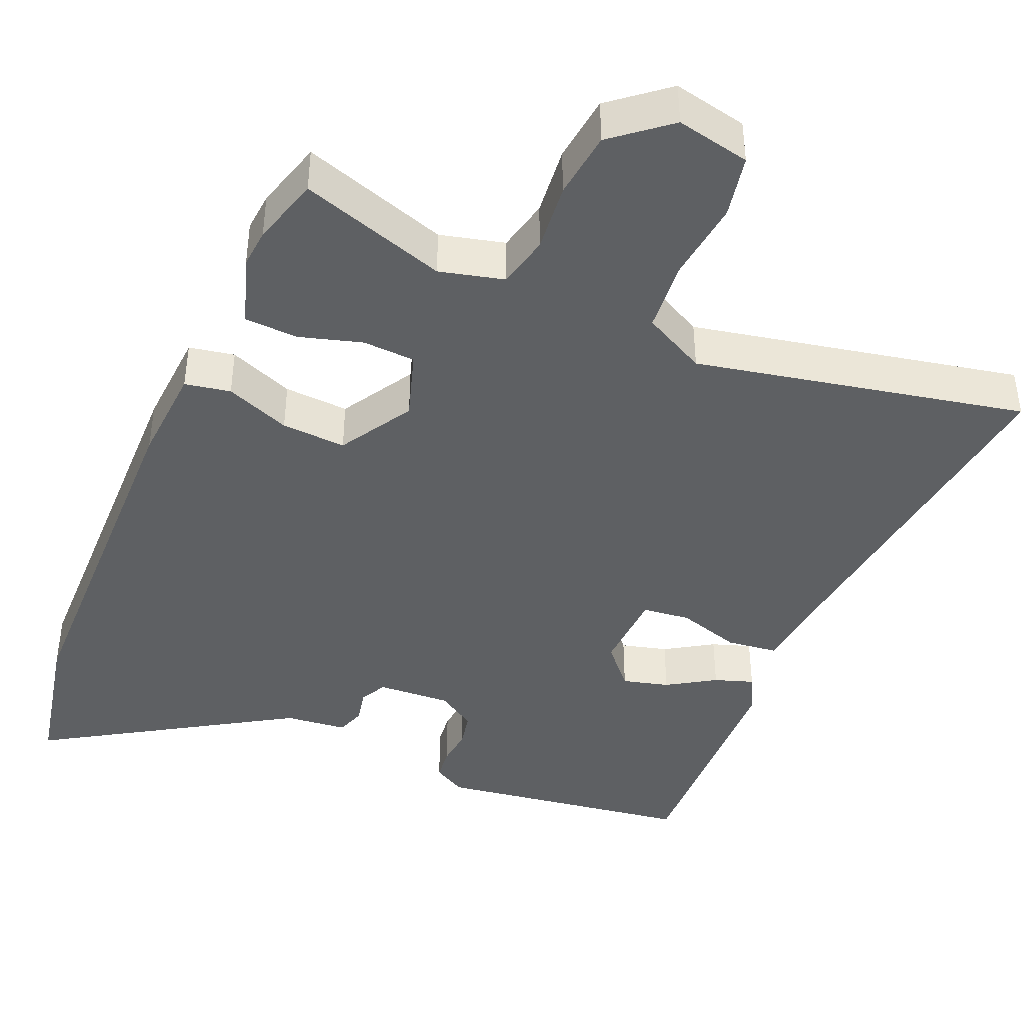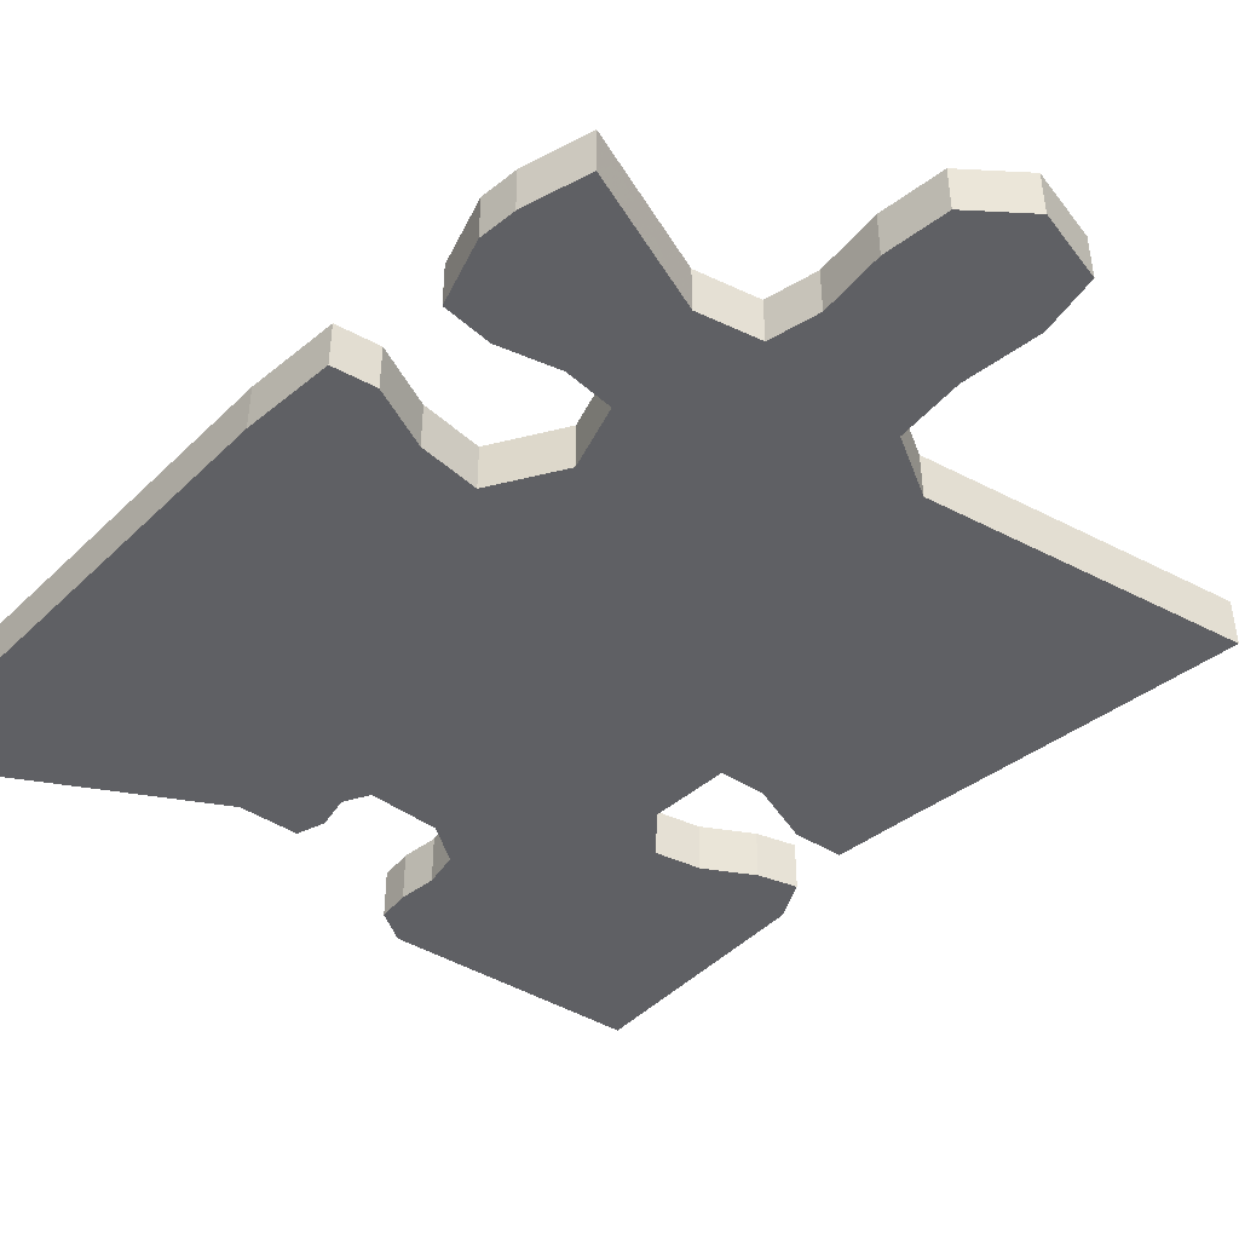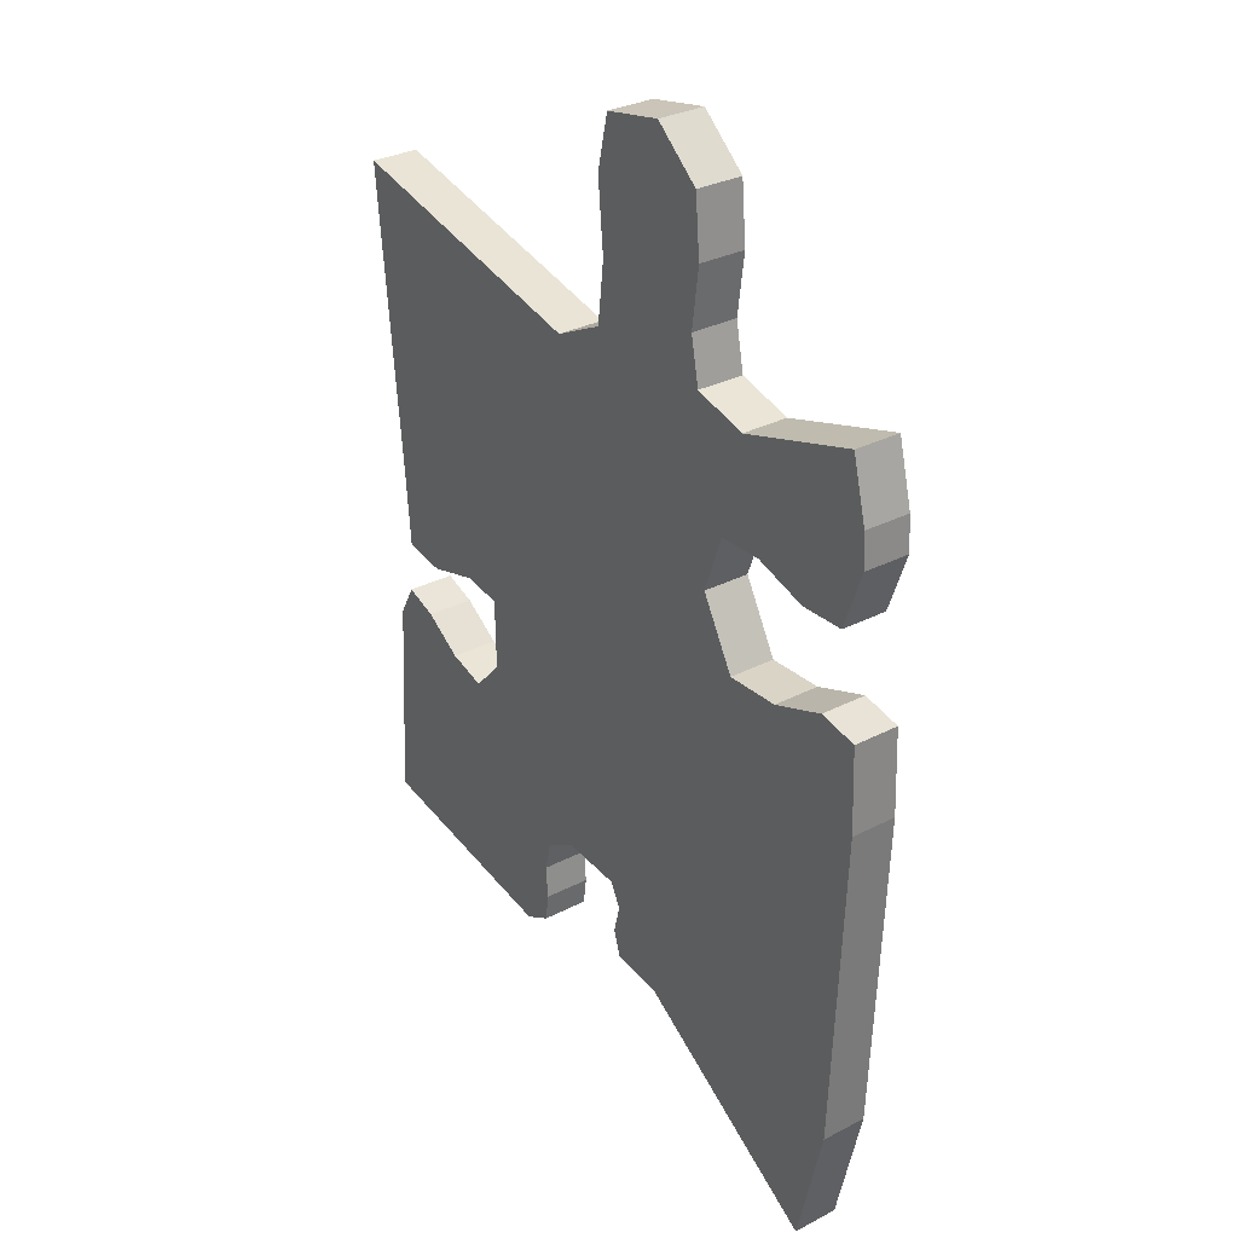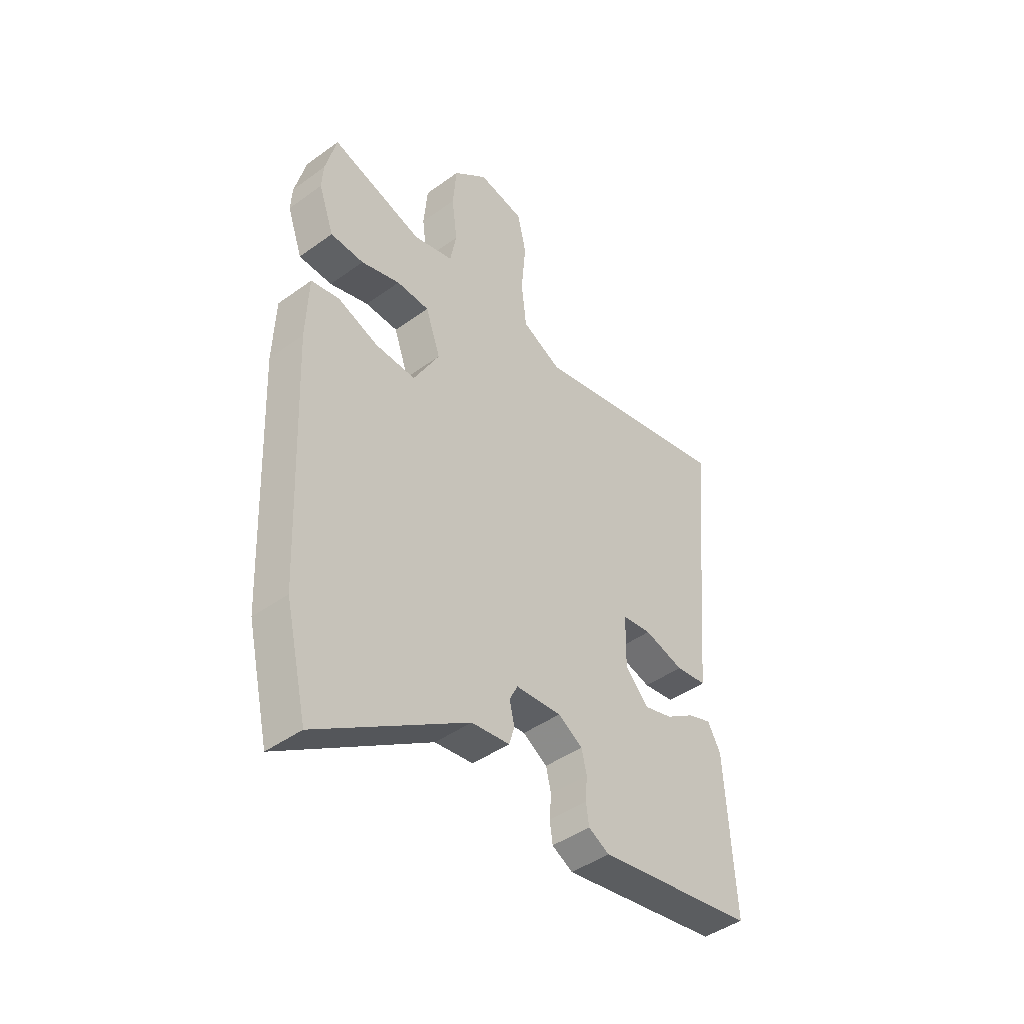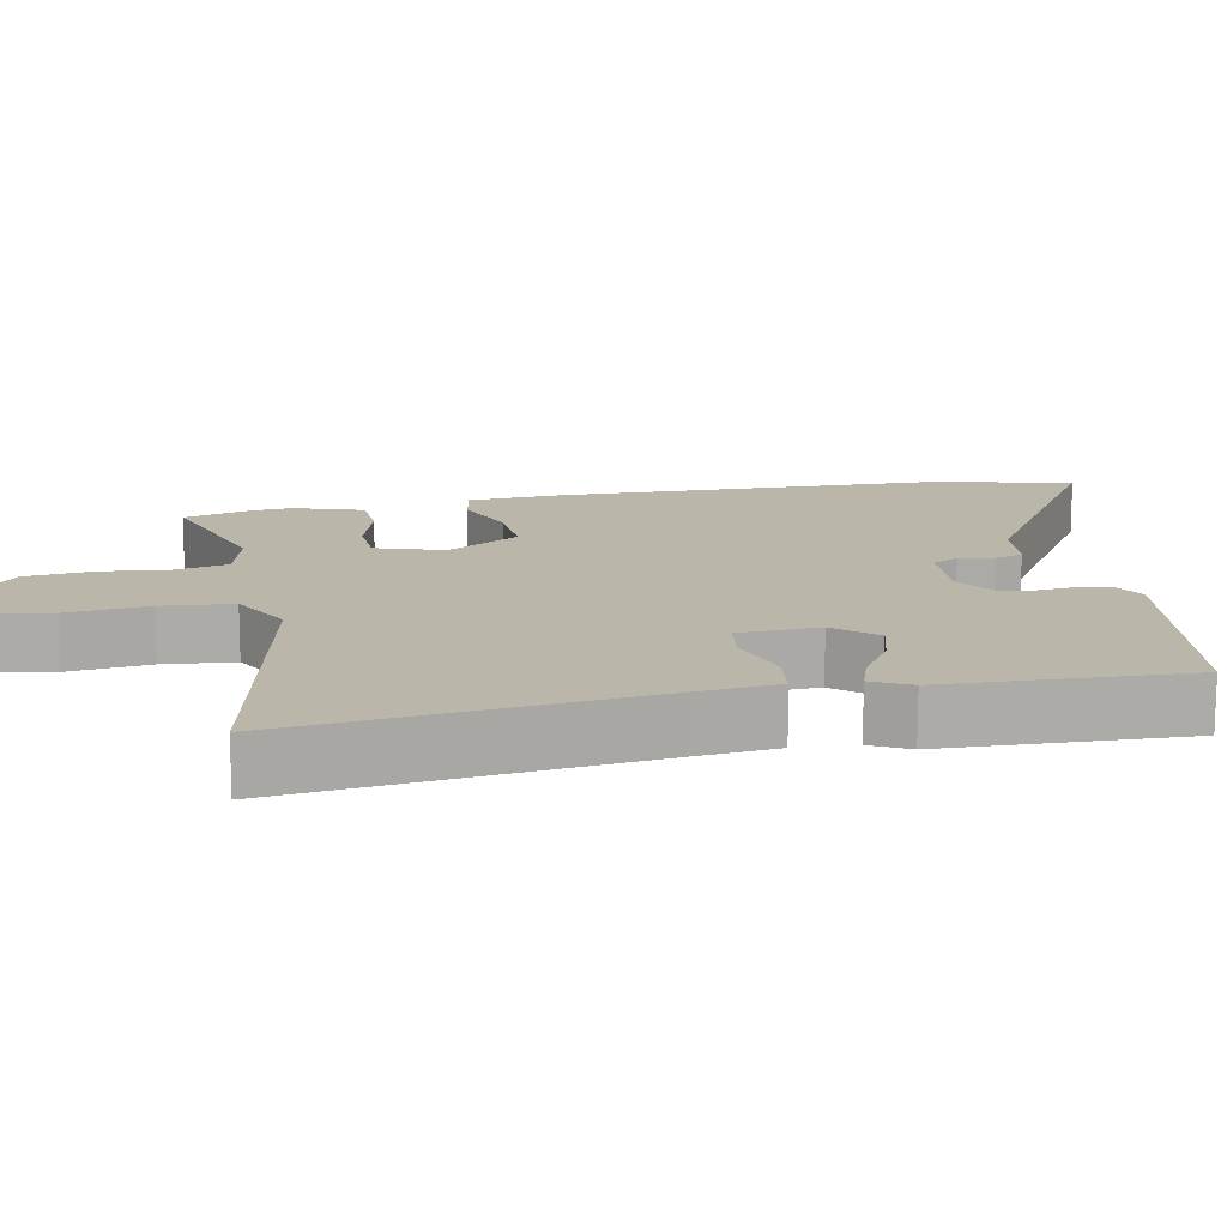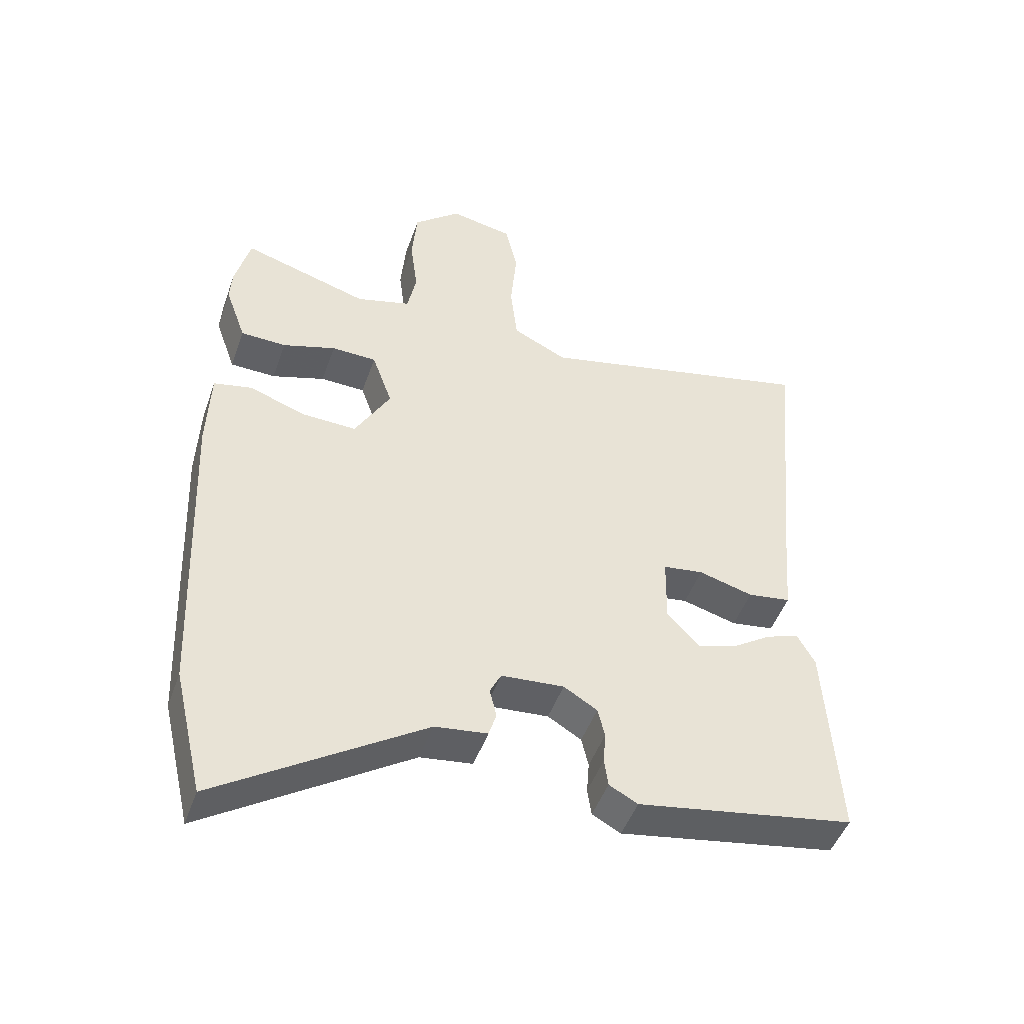
<metadata>
{"format":"obj","ext":"obj","renderer":"f3d","projection":"perspective","resolution":1024,"background":"white","views":[{"elev":-42.1,"azim":-24.6,"up":"+Y"},{"elev":-44.8,"azim":-44.3,"up":"+Y"},{"elev":30.8,"azim":-126.7,"up":"+Z"},{"elev":-44.5,"azim":-49.9,"up":"+Z"},{"elev":14.1,"azim":77.5,"up":"+Y"},{"elev":-47.8,"azim":-19.1,"up":"+Z"}]}
</metadata>
<code>
v -0.516 0.07 0.436
v -0.492 0.07 0.53
v -0.293 0.07 0.47
v -0.207 0.07 0.494
v -0.193 0.07 0.565
v -0.205 0.07 0.658
v -0.197 0.07 0.749
v -0.123 0.07 0.813
v -0.023 0.07 0.794
v -0.004 0.07 0.71
v -0.014 0.07 0.6
v -0.003 0.07 0.504
v 0.083 0.07 0.462
v 0.524 0.07 0.564
v 0.479 0.07 0.087
v 0.47 0.07 -0.024
v 0.402 0.07 -0.034
v 0.316 0.07 -0.01
v 0.252 0.07 -0.019
v 0.25 0.07 -0.129
v 0.3 0.07 -0.183
v 0.362 0.07 -0.165
v 0.425 0.07 -0.123
v 0.477 0.07 -0.104
v 0.505 0.07 -0.155
v 0.524 0.07 -0.481
v 0.181 0.07 -0.54
v 0.136 0.07 -0.516
v 0.13 0.07 -0.472
v 0.134 0.07 -0.421
v 0.123 0.07 -0.374
v 0.07 0.07 -0.342
v -0.029 0.07 -0.35
v -0.047 0.07 -0.386
v -0.036 0.07 -0.432
v -0.048 0.07 -0.471
v -0.131 0.07 -0.482
v -0.455 0.07 -0.694
v -0.502 0.07 -0.493
v -0.524 0.07 0.012
v -0.519 0.07 0.144
v -0.458 0.07 0.157
v -0.37 0.07 0.125
v -0.283 0.07 0.122
v -0.227 0.07 0.222
v -0.259 0.07 0.313
v -0.33 0.07 0.315
v -0.414 0.07 0.288
v -0.486 0.07 0.29
v -0.519 0.07 0.383
v -0.516 0 0.436
v -0.492 0 0.53
v -0.293 0 0.47
v -0.207 0 0.494
v -0.193 0 0.565
v -0.205 0 0.658
v -0.197 0 0.749
v -0.123 0 0.813
v -0.023 0 0.794
v -0.004 0 0.71
v -0.014 0 0.6
v -0.003 0 0.504
v 0.083 0 0.462
v 0.524 0 0.564
v 0.479 0 0.087
v 0.47 0 -0.024
v 0.402 0 -0.034
v 0.316 0 -0.01
v 0.252 0 -0.019
v 0.25 0 -0.129
v 0.3 0 -0.183
v 0.362 0 -0.165
v 0.425 0 -0.123
v 0.477 0 -0.104
v 0.505 0 -0.155
v 0.524 0 -0.481
v 0.181 0 -0.54
v 0.136 0 -0.516
v 0.13 0 -0.472
v 0.134 0 -0.421
v 0.123 0 -0.374
v 0.07 0 -0.342
v -0.029 0 -0.35
v -0.047 0 -0.386
v -0.036 0 -0.432
v -0.048 0 -0.471
v -0.131 0 -0.482
v -0.455 0 -0.694
v -0.502 0 -0.493
v -0.524 0 0.012
v -0.519 0 0.144
v -0.458 0 0.157
v -0.37 0 0.125
v -0.283 0 0.122
v -0.227 0 0.222
v -0.259 0 0.313
v -0.33 0 0.315
v -0.414 0 0.288
v -0.486 0 0.29
v -0.519 0 0.383
f 1 2 3
f 50 1 3
f 49 50 3
f 48 49 3
f 47 48 3
f 46 47 3 4
f 45 46 4
f 41 42 43
f 40 41 43
f 39 40 43
f 38 39 43
f 37 38 43
f 37 43 44
f 36 37 44
f 35 36 44
f 34 35 44
f 33 34 44 45
f 28 29 30
f 27 28 30
f 26 27 30
f 25 26 30
f 24 25 30
f 23 24 30
f 22 23 30
f 21 22 30 31
f 20 21 31 32
f 15 16 17 18
f 15 18 19
f 14 15 19
f 13 14 19
f 45 4 5
f 33 45 5
f 32 33 5
f 20 32 5
f 19 20 5
f 13 19 5
f 12 13 5
f 6 7 8
f 5 6 8
f 12 5 8
f 11 12 8
f 8 9 10 11
f 53 52 51
f 53 51 100
f 53 100 99
f 53 99 98
f 53 98 97
f 54 53 97 96
f 54 96 95
f 93 92 91
f 93 91 90
f 93 90 89
f 93 89 88
f 93 88 87
f 94 93 87
f 94 87 86
f 94 86 85
f 94 85 84
f 95 94 84 83
f 80 79 78
f 80 78 77
f 80 77 76
f 80 76 75
f 80 75 74
f 80 74 73
f 80 73 72
f 81 80 72 71
f 82 81 71 70
f 68 67 66 65
f 69 68 65
f 69 65 64
f 69 64 63
f 55 54 95
f 55 95 83
f 55 83 82
f 55 82 70
f 55 70 69
f 55 69 63
f 55 63 62
f 58 57 56
f 58 56 55
f 58 55 62
f 58 62 61
f 61 60 59 58
f 1 51 52 2
f 2 52 53 3
f 3 53 54 4
f 4 54 55 5
f 5 55 56 6
f 6 56 57 7
f 7 57 58 8
f 8 58 59 9
f 9 59 60 10
f 10 60 61 11
f 11 61 62 12
f 12 62 63 13
f 13 63 64 14
f 14 64 65 15
f 15 65 66 16
f 16 66 67 17
f 17 67 68 18
f 18 68 69 19
f 19 69 70 20
f 20 70 71 21
f 21 71 72 22
f 22 72 73 23
f 23 73 74 24
f 24 74 75 25
f 25 75 76 26
f 26 76 77 27
f 27 77 78 28
f 28 78 79 29
f 29 79 80 30
f 30 80 81 31
f 31 81 82 32
f 32 82 83 33
f 33 83 84 34
f 34 84 85 35
f 35 85 86 36
f 36 86 87 37
f 37 87 88 38
f 38 88 89 39
f 39 89 90 40
f 40 90 91 41
f 41 91 92 42
f 42 92 93 43
f 43 93 94 44
f 44 94 95 45
f 45 95 96 46
f 46 96 97 47
f 47 97 98 48
f 48 98 99 49
f 49 99 100 50
f 50 100 51 1

</code>
